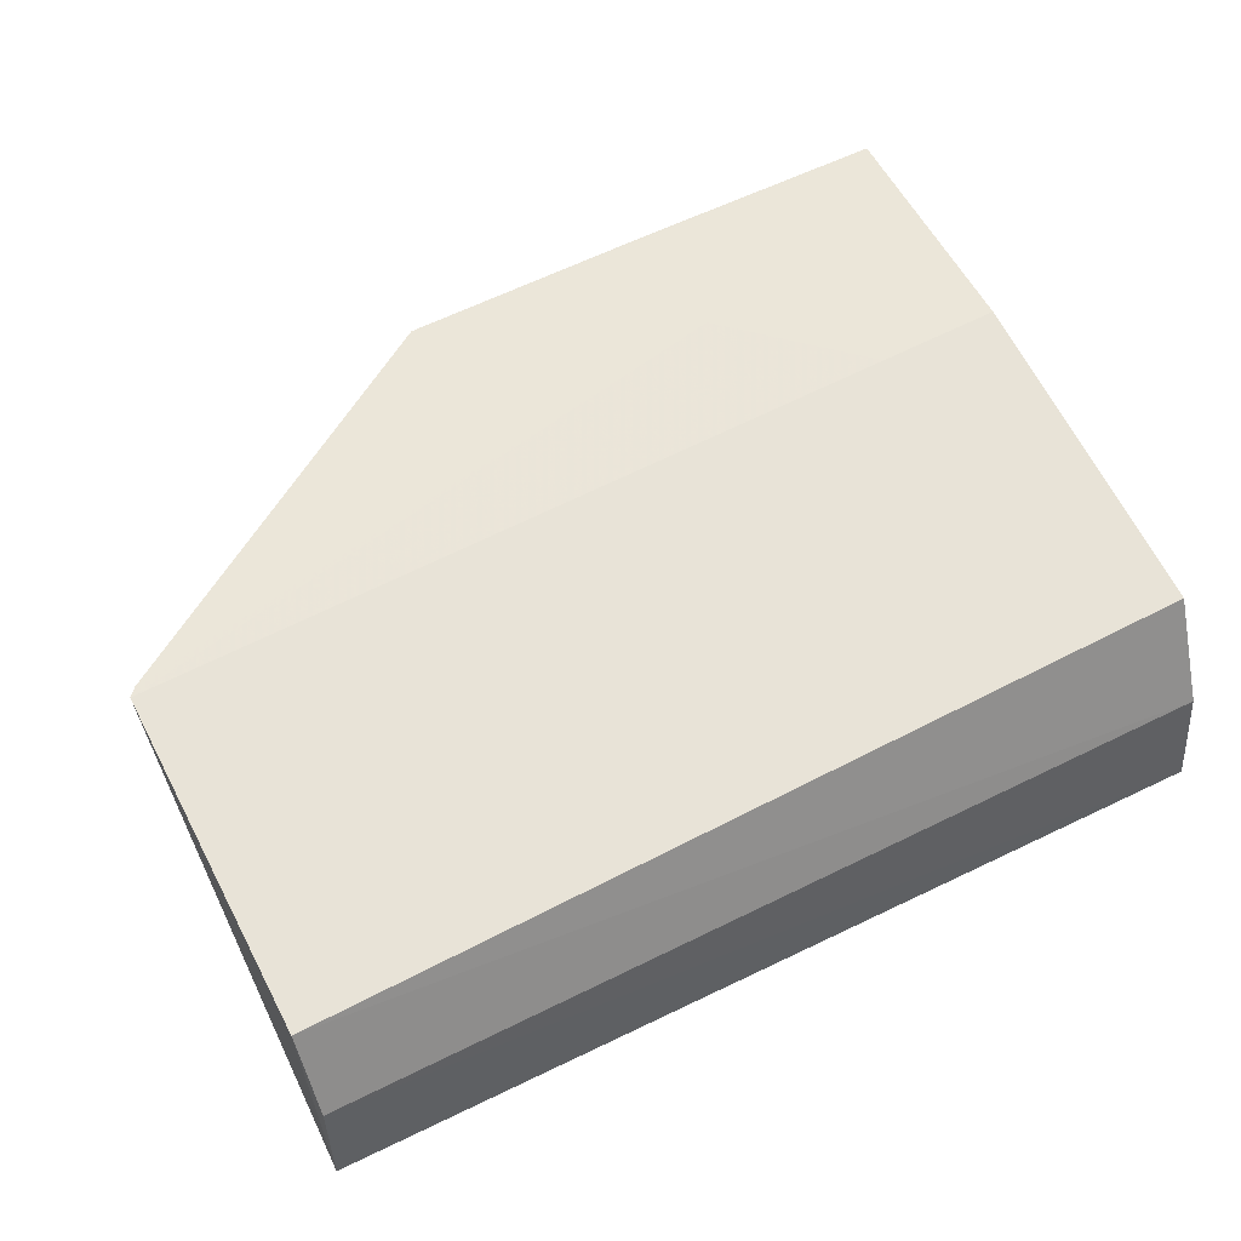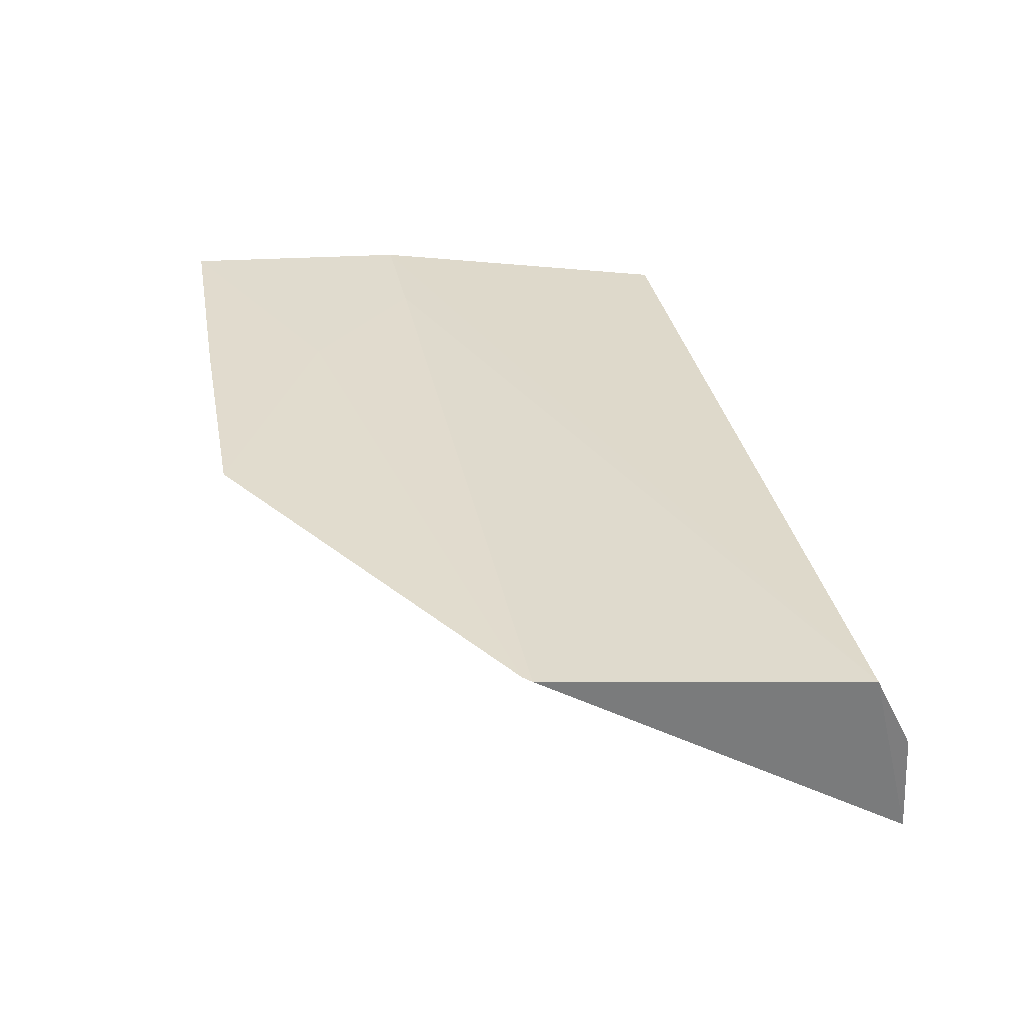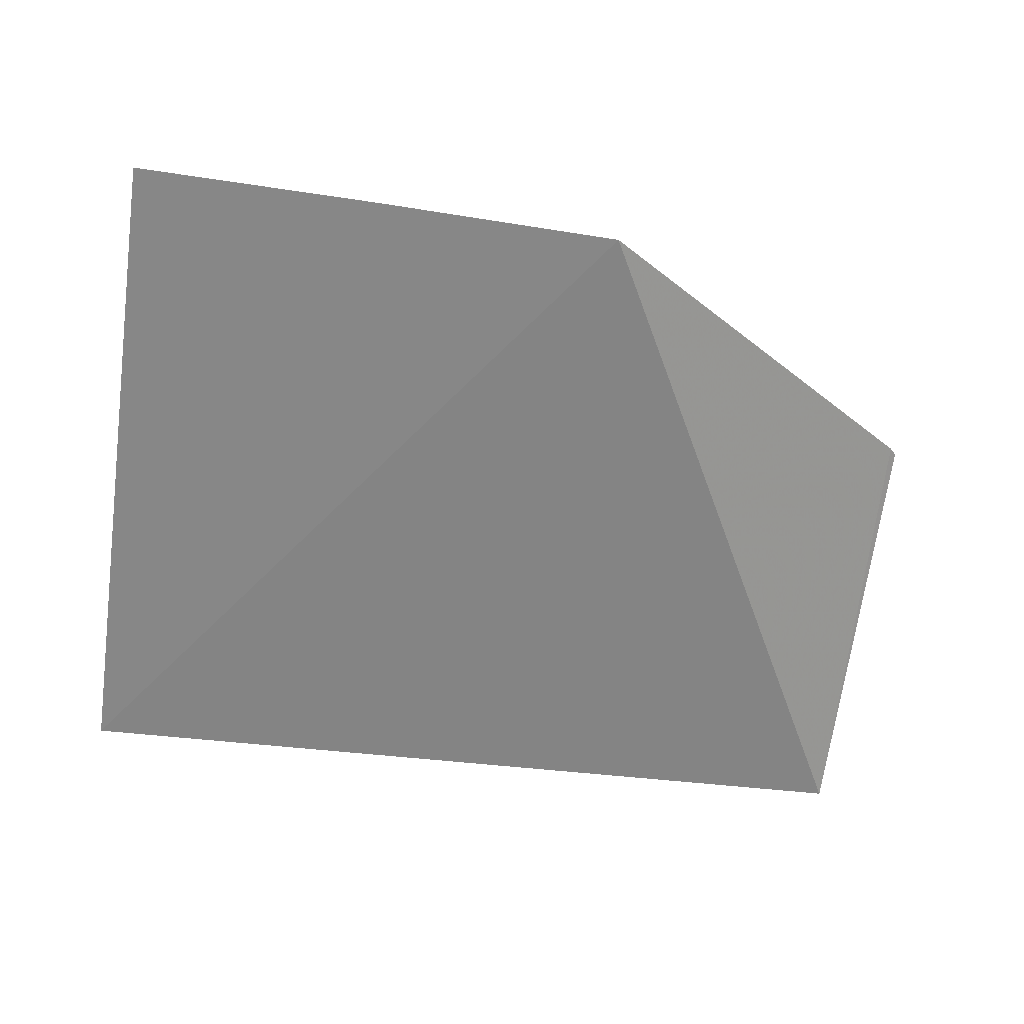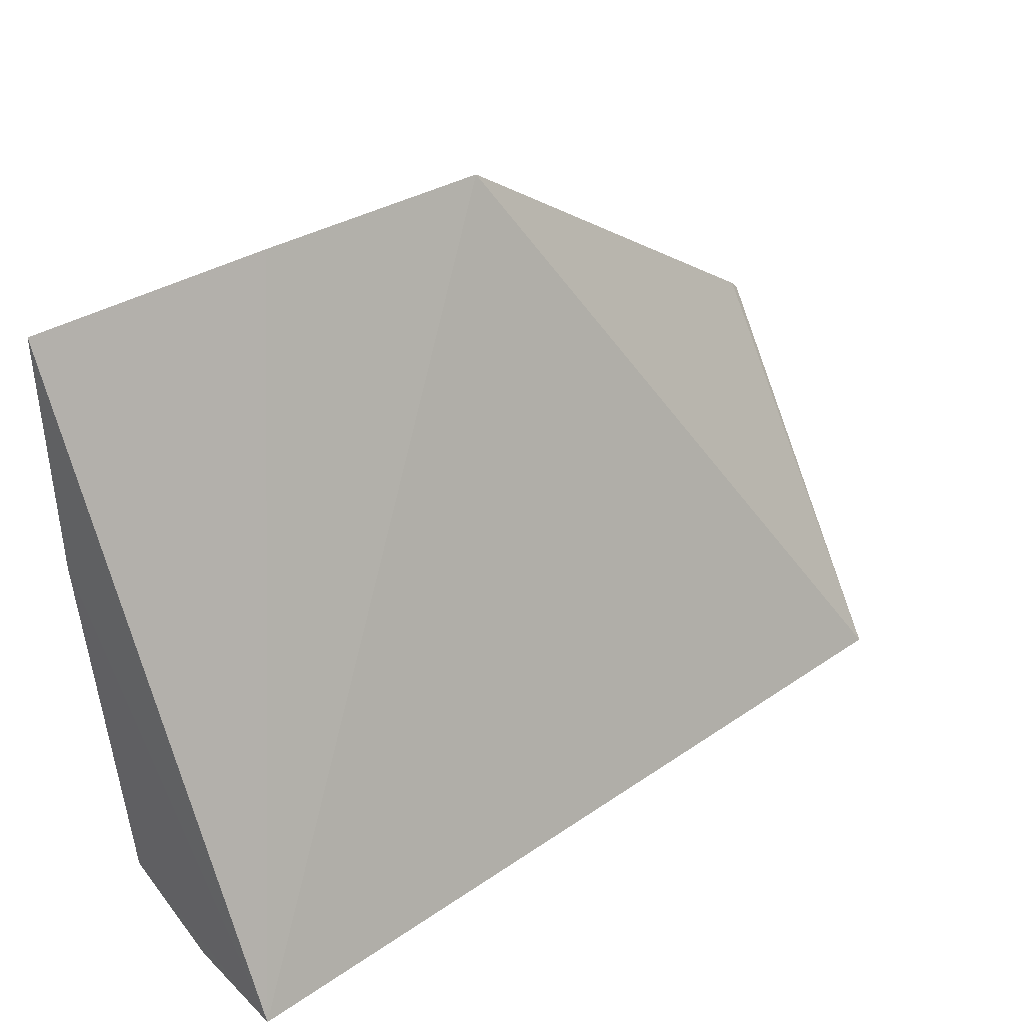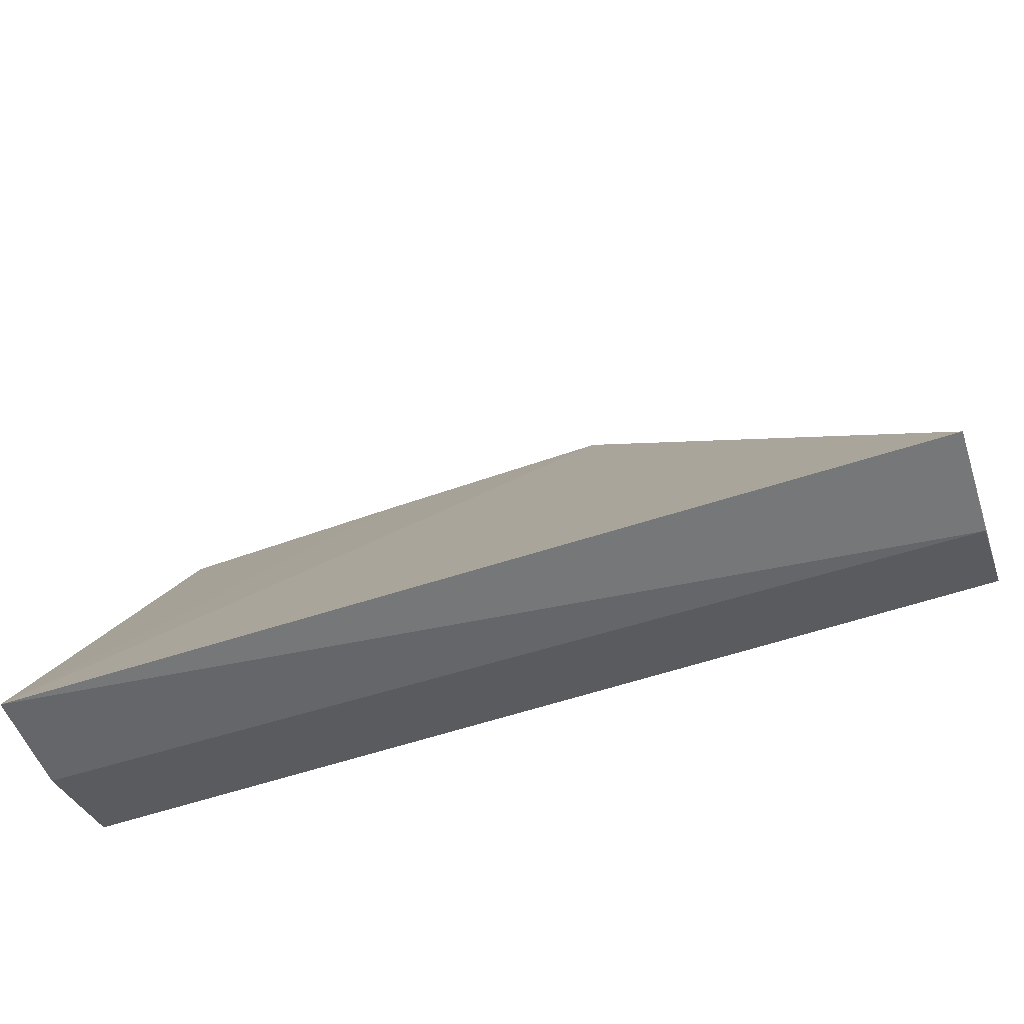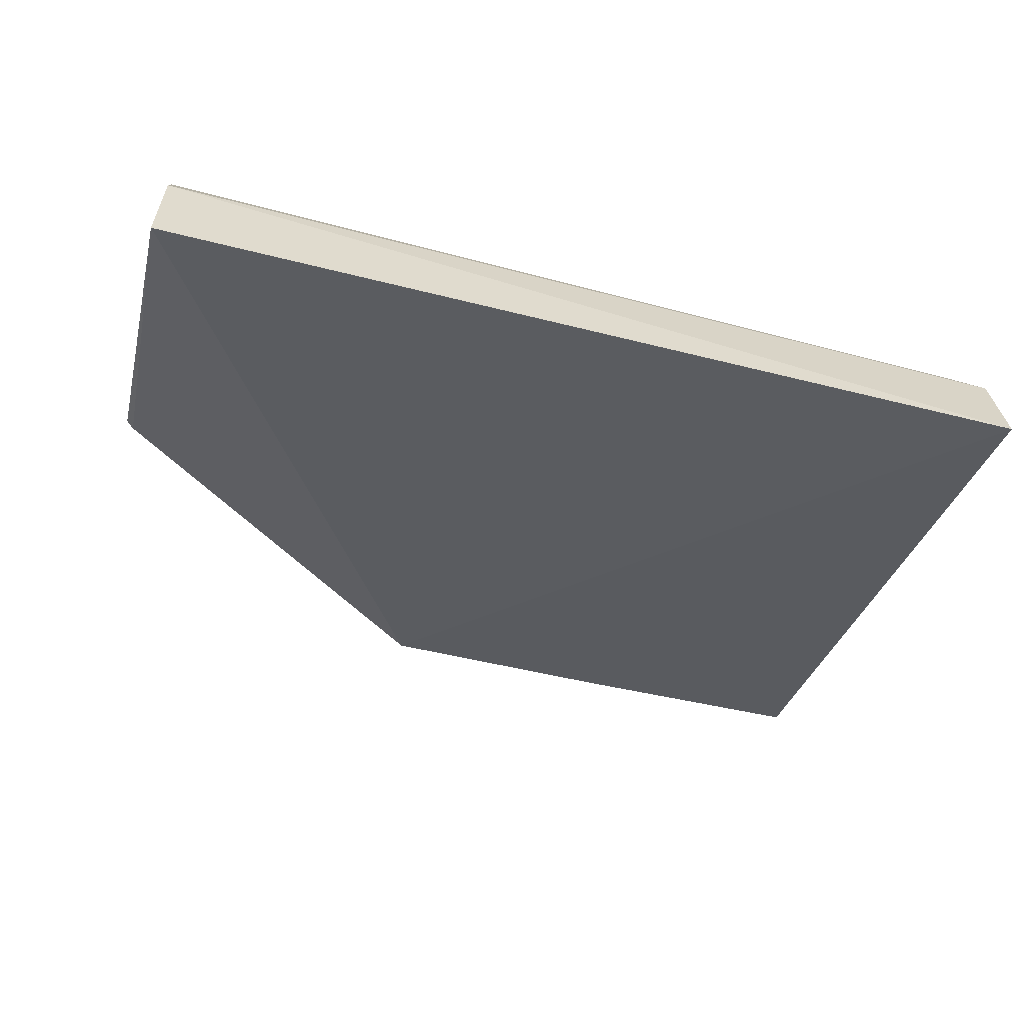
<metadata>
{"format":"obj","ext":"obj","renderer":"f3d","projection":"perspective","resolution":1024,"background":"white","views":[{"elev":54.7,"azim":-27.3,"up":"+Z"},{"elev":32.2,"azim":-99.9,"up":"+Z"},{"elev":-39.9,"azim":170.6,"up":"+Z"},{"elev":34.3,"azim":137.4,"up":"+Y"},{"elev":-59.8,"azim":-161.5,"up":"+Y"},{"elev":-54.8,"azim":-14.9,"up":"+Z"}]}
</metadata>
<code>
v -0.01561 -0.008688 0.09865
v -0.01567 -0.018 0.09762
v -0.01568 -0.01906 0.09435
v -0.02992 -0.01906 0.09437
v -0.03 -0.01293 0.09812
v -0.02989 -0.01897 0.09606
v -0.02379 -0.008739 0.09842
v -0.01563 -0.01257 0.0985
v -0.01569 -0.01882 0.096
v -0.02992 -0.01833 0.09736
v -0.01967 -0.008686 0.09853
v -0.01967 -0.01072 0.09848
v -0.02987 -0.01279 0.09813
v -0.01764 -0.01262 0.09846
f 6 4 3
f 7 3 4
f 8 2 3
f 8 3 1
f 9 6 3
f 9 3 2
f 10 5 4
f 10 4 6
f 10 2 8
f 10 9 2
f 10 6 9
f 11 7 1
f 11 1 3
f 11 3 7
f 12 1 7
f 13 7 4
f 13 4 5
f 13 12 7
f 13 5 12
f 14 10 8
f 14 5 10
f 14 12 5
f 14 8 1
f 14 1 12

</code>
